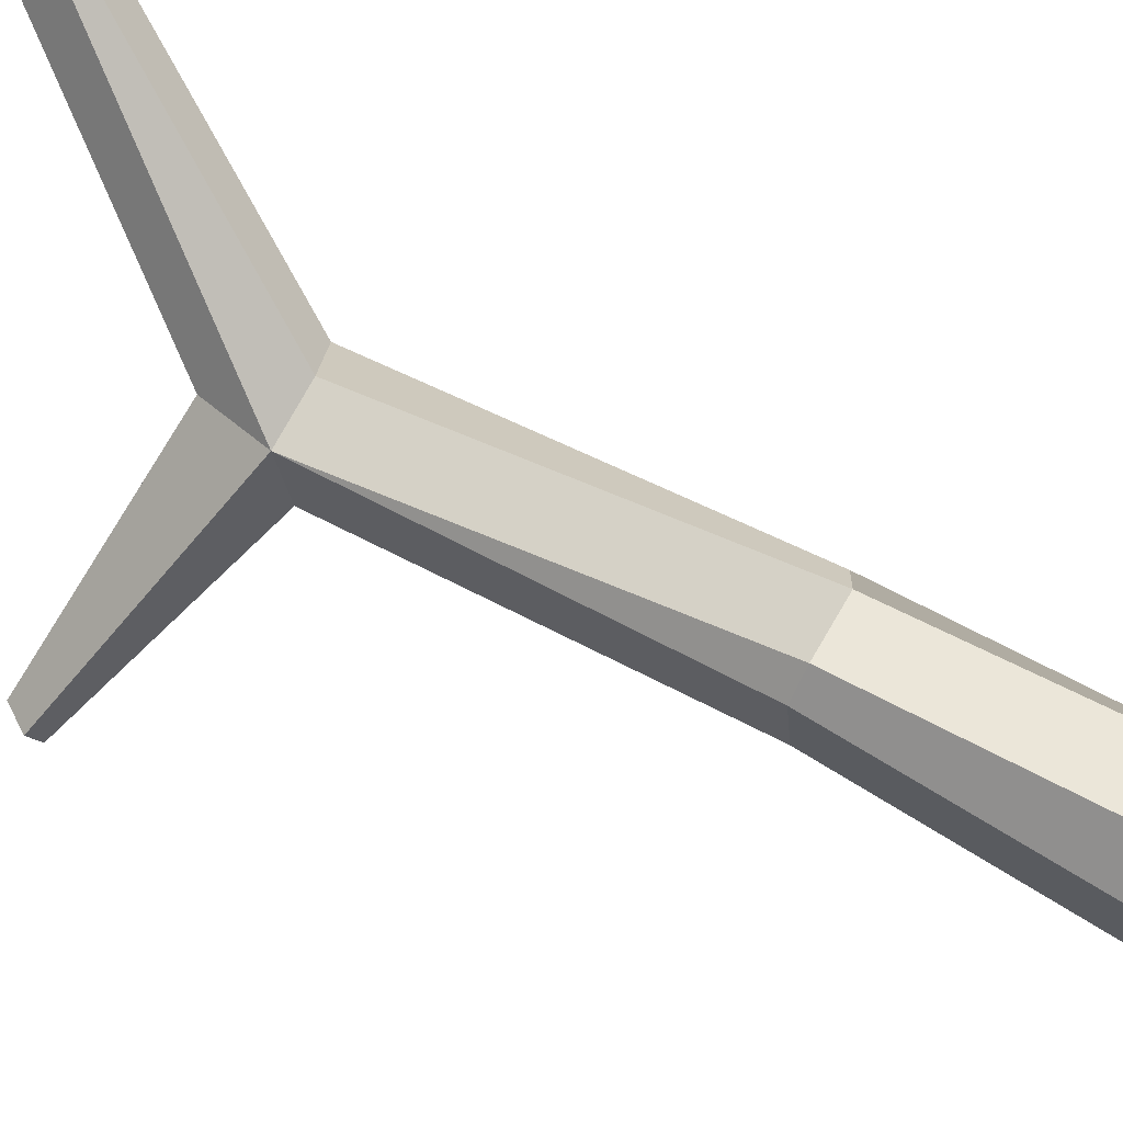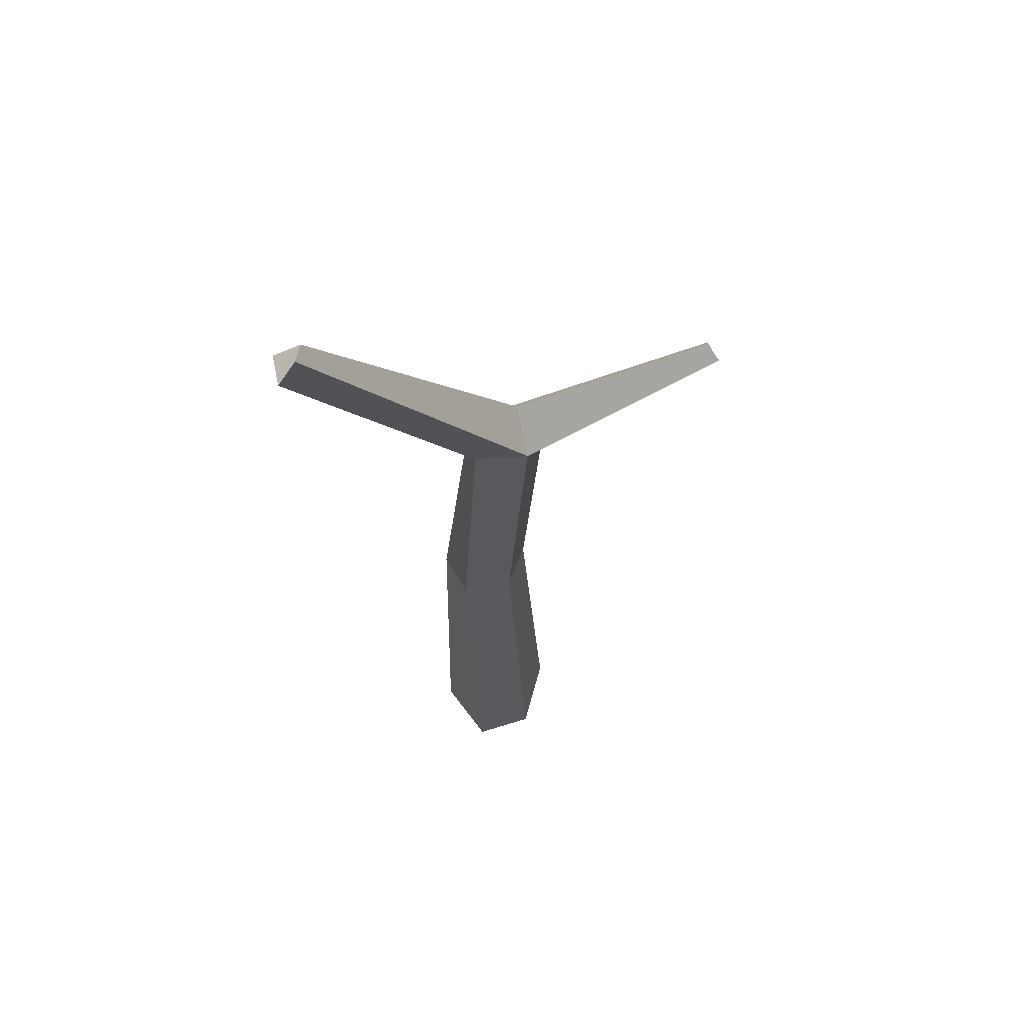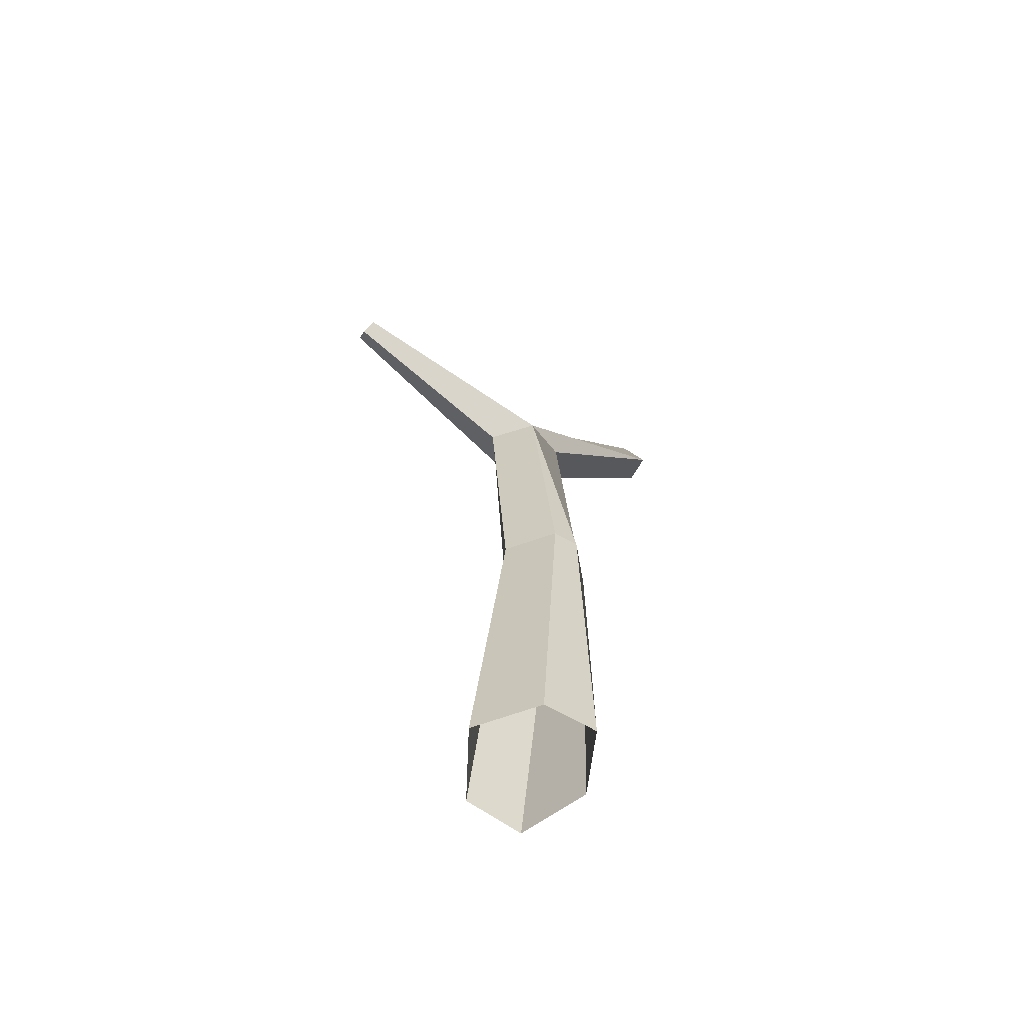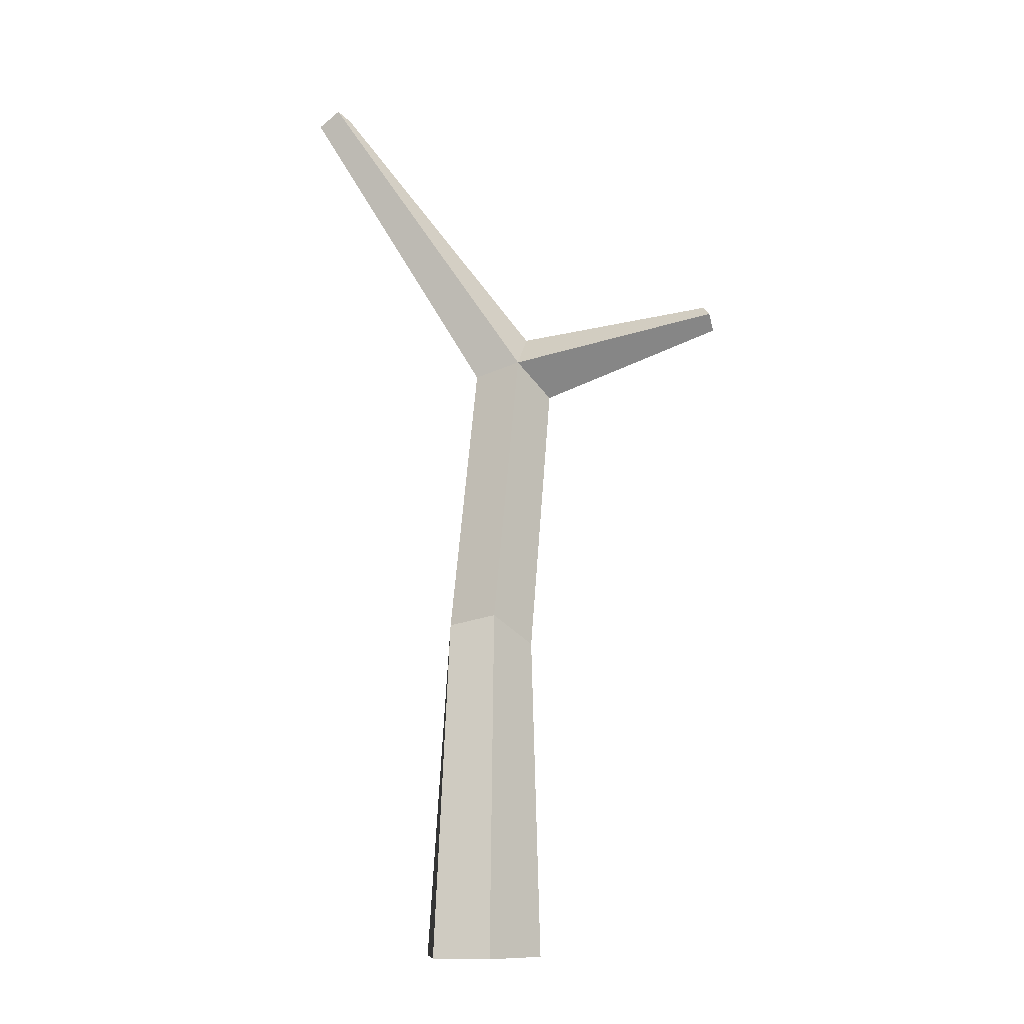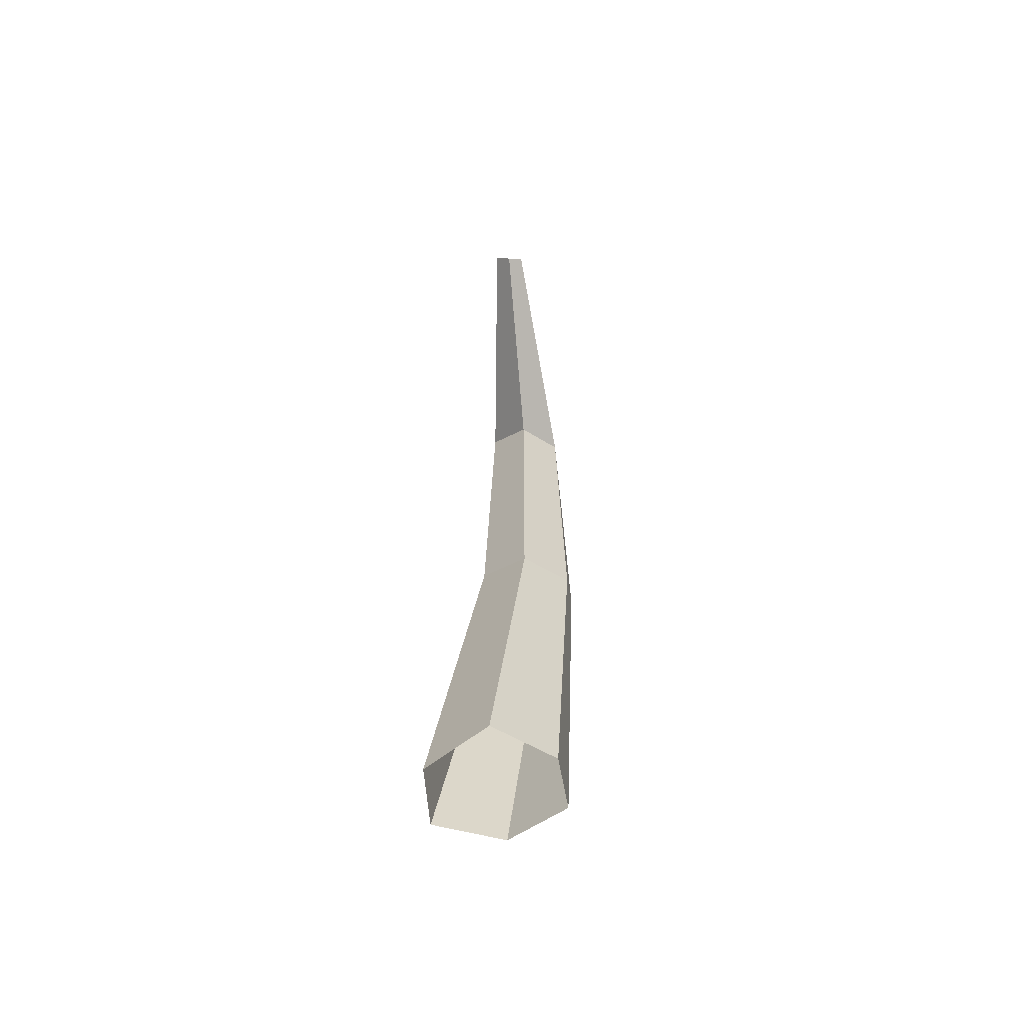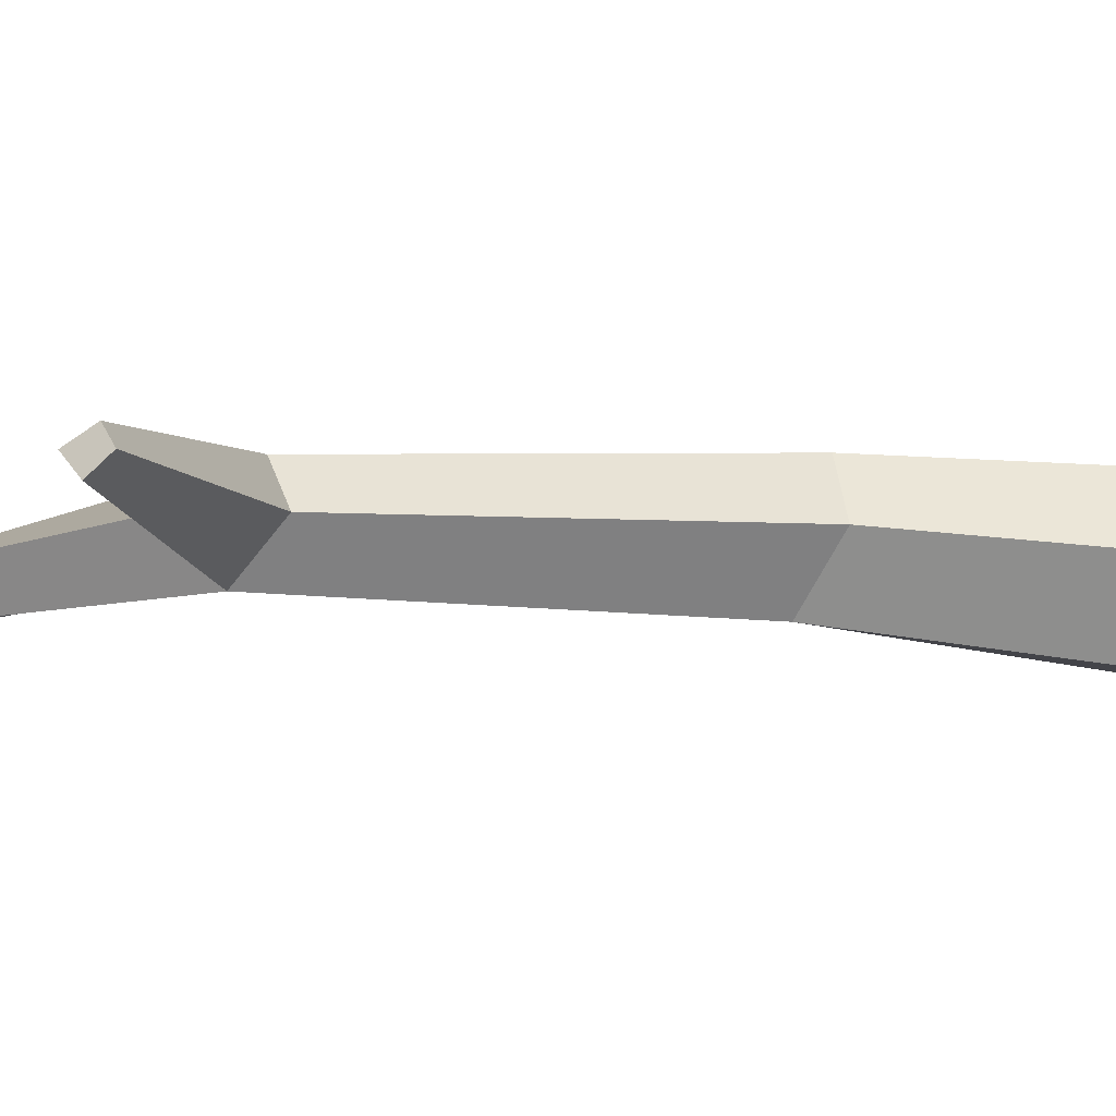
<metadata>
{"format":"obj","ext":"obj","renderer":"f3d","projection":"perspective","resolution":1024,"background":"white","views":[{"elev":72.5,"azim":-58.9,"up":"+Z"},{"elev":64.8,"azim":127.0,"up":"+Y"},{"elev":-66.1,"azim":-70.7,"up":"+Y"},{"elev":-10.6,"azim":156.9,"up":"+Y"},{"elev":-63.3,"azim":-120.3,"up":"+Y"},{"elev":-43.6,"azim":-90.2,"up":"+Z"}]}
</metadata>
<code>
g Oak_Tree_l_05_Collider
v -0.4701 1.963 0.007589
v -0.4551 2 0.3217
v -0.3416 2 0.4196
v -0.07545 2.008 0.3759
v -0.0319 0 -0.3592
v 0.2553 0 -0.1548
v -0.3015 3.677 0.312
v -0.5402 3.686 0.2236
v -0.5795 3.601 -0.05318
v -0.3202 3.798 -0.1277
v -0.1349 3.739 0.1297
v 0.7151 5.525 0.7477
v 0.6098 5.608 0.6371
v 0.7188 5.644 0.5802
v 0.8334 5.526 0.6124
v -0.4609 4.009 0.05738
v -1.497 4.042 -0.6089
v -1.471 3.997 -0.6884
v -1.41 4.087 -0.7476
v -1.424 4.158 -0.6448
v 0.1387 0 0.2458
v -0.2043 0 0.418
v 0.05191 2.071 0.1068
v -0.4431 0 0.2122
v -0.4391 0 -0.1973
v -0.1646 2.123 -0.1015
f 3 2 24 22
f 26 23 6 5
f 3 8 2
f 10 11 23 26
f 4 7 8 3
f 2 8 9 1
f 10 26 1 9
f 11 10 14 15
f 10 16 13 14
f 16 10 19 20
f 8 7 12
f 7 11 15 12
f 9 8 17 18
f 10 9 18 19
f 16 8 12 13
f 8 16 20 17
f 11 7 4 23
f 1 26 5 25
f 2 1 25 24
f 23 4 21 6
f 4 3 22 21
f 18 17 20 19
f 15 14 13 12

</code>
